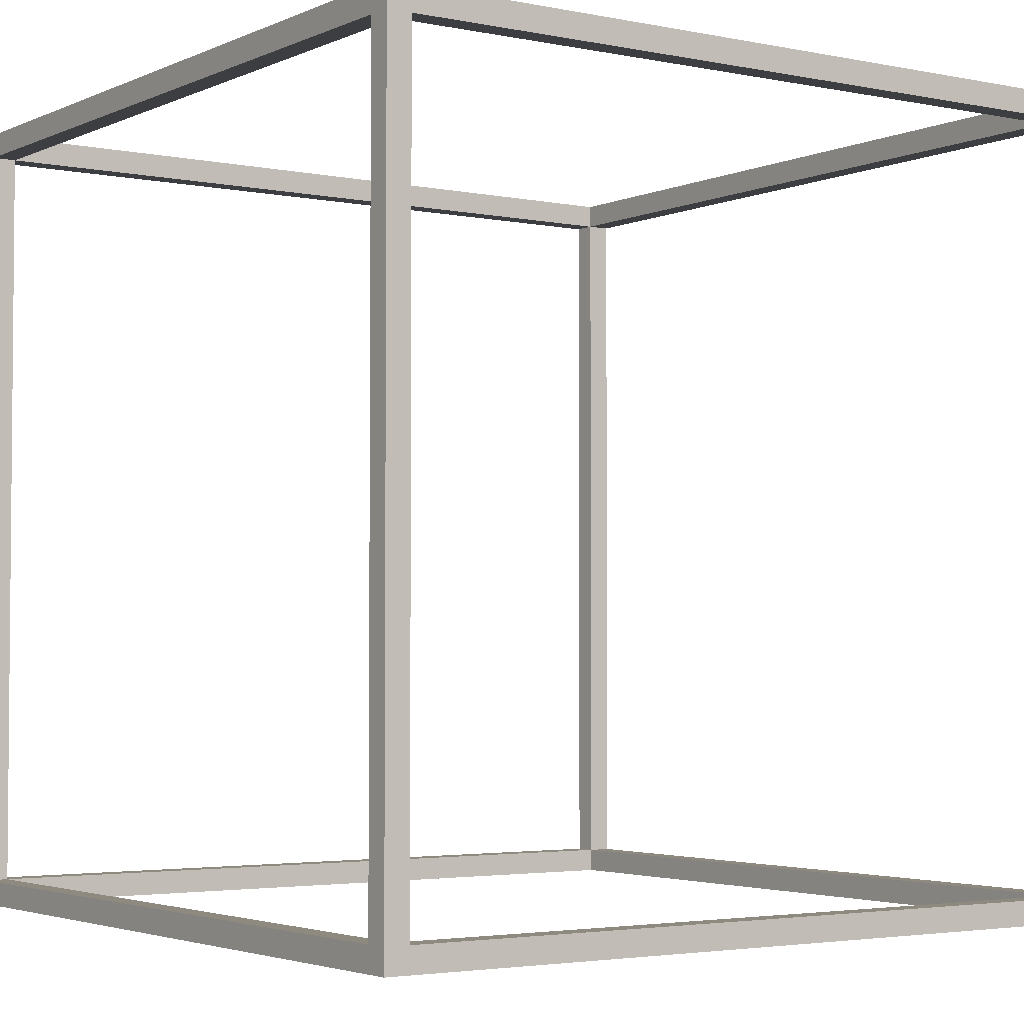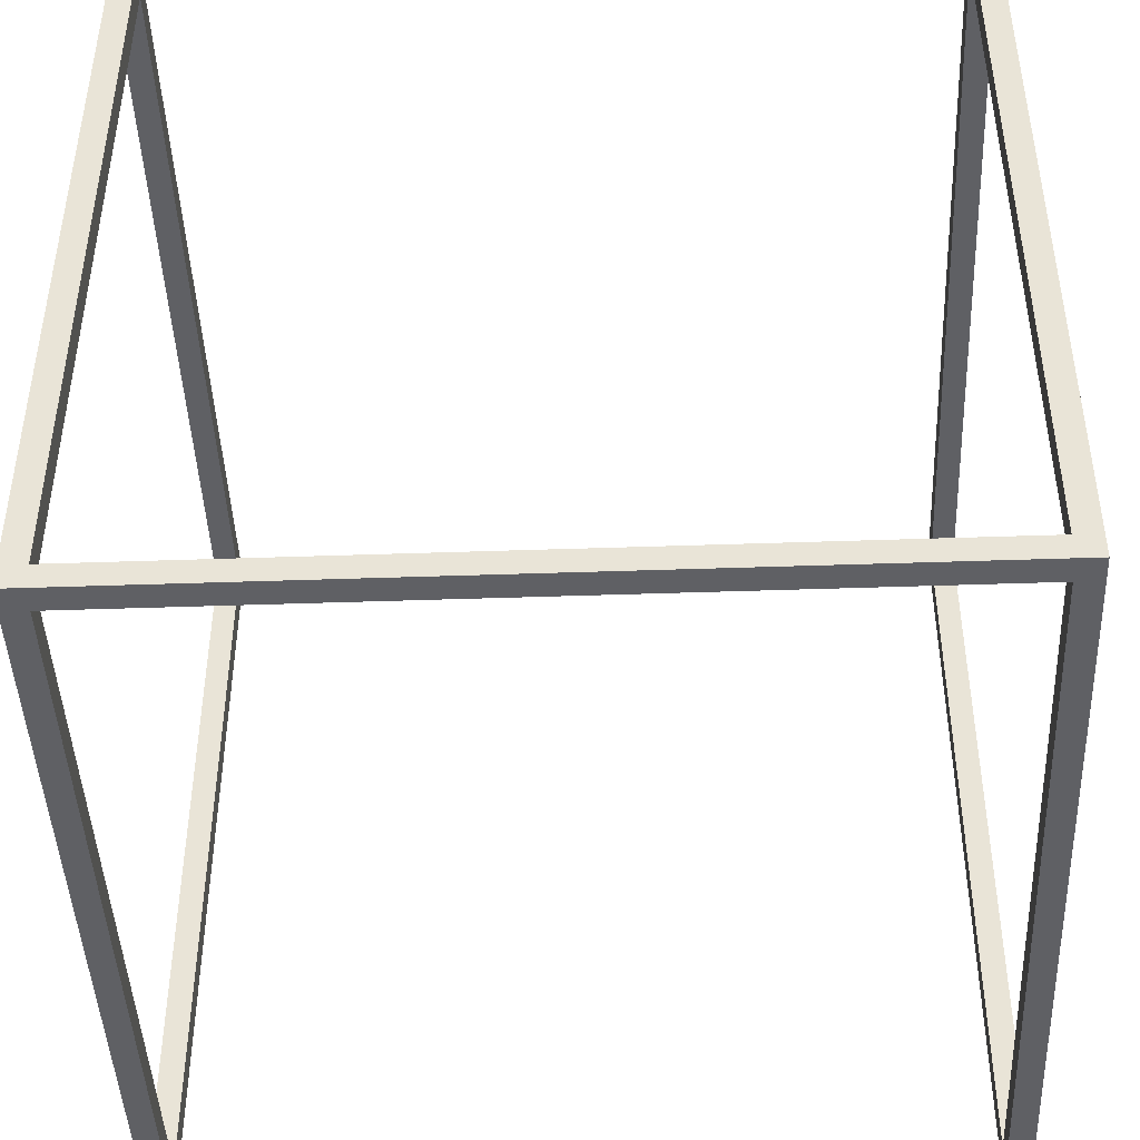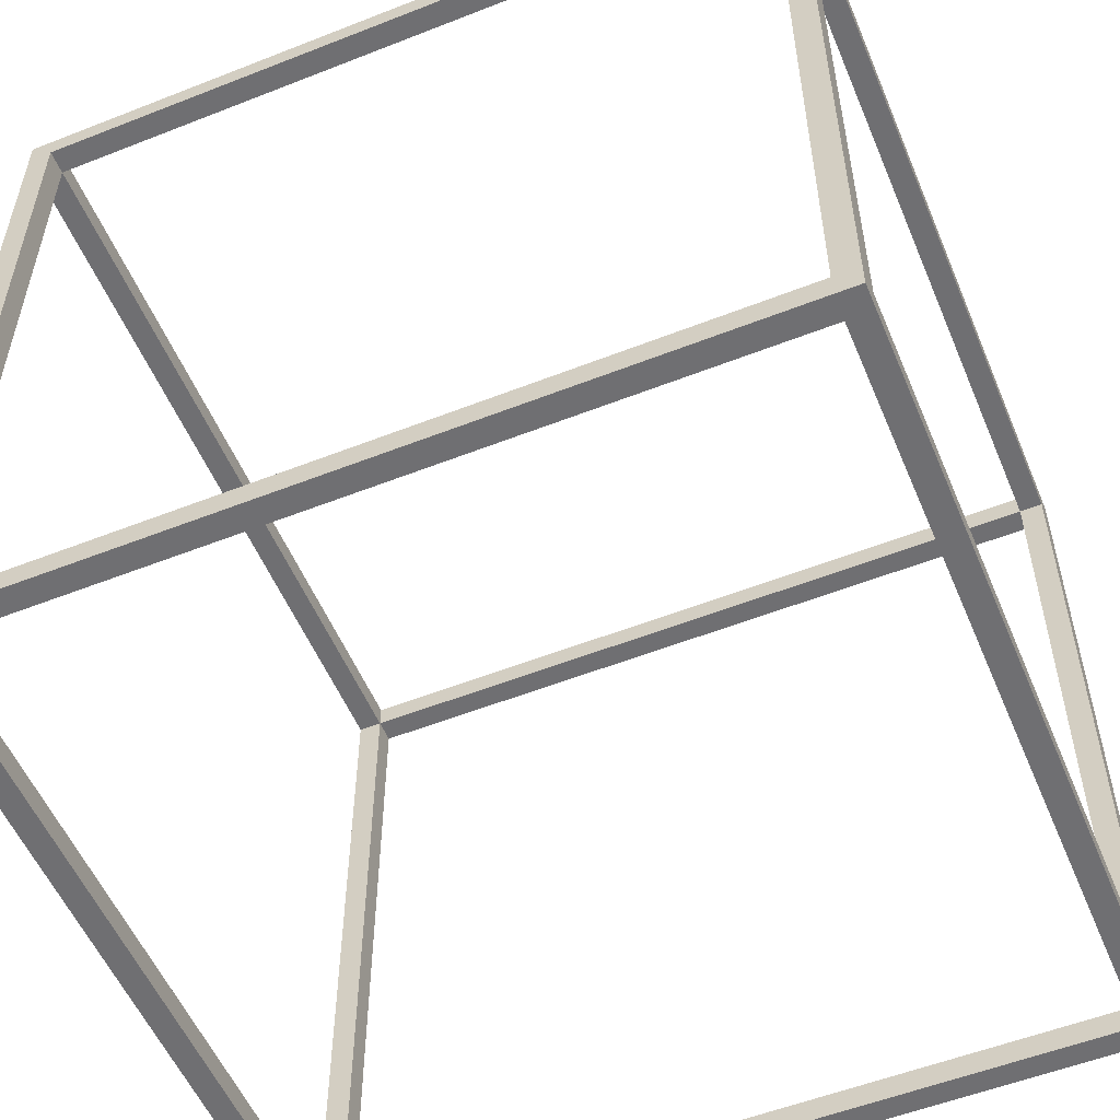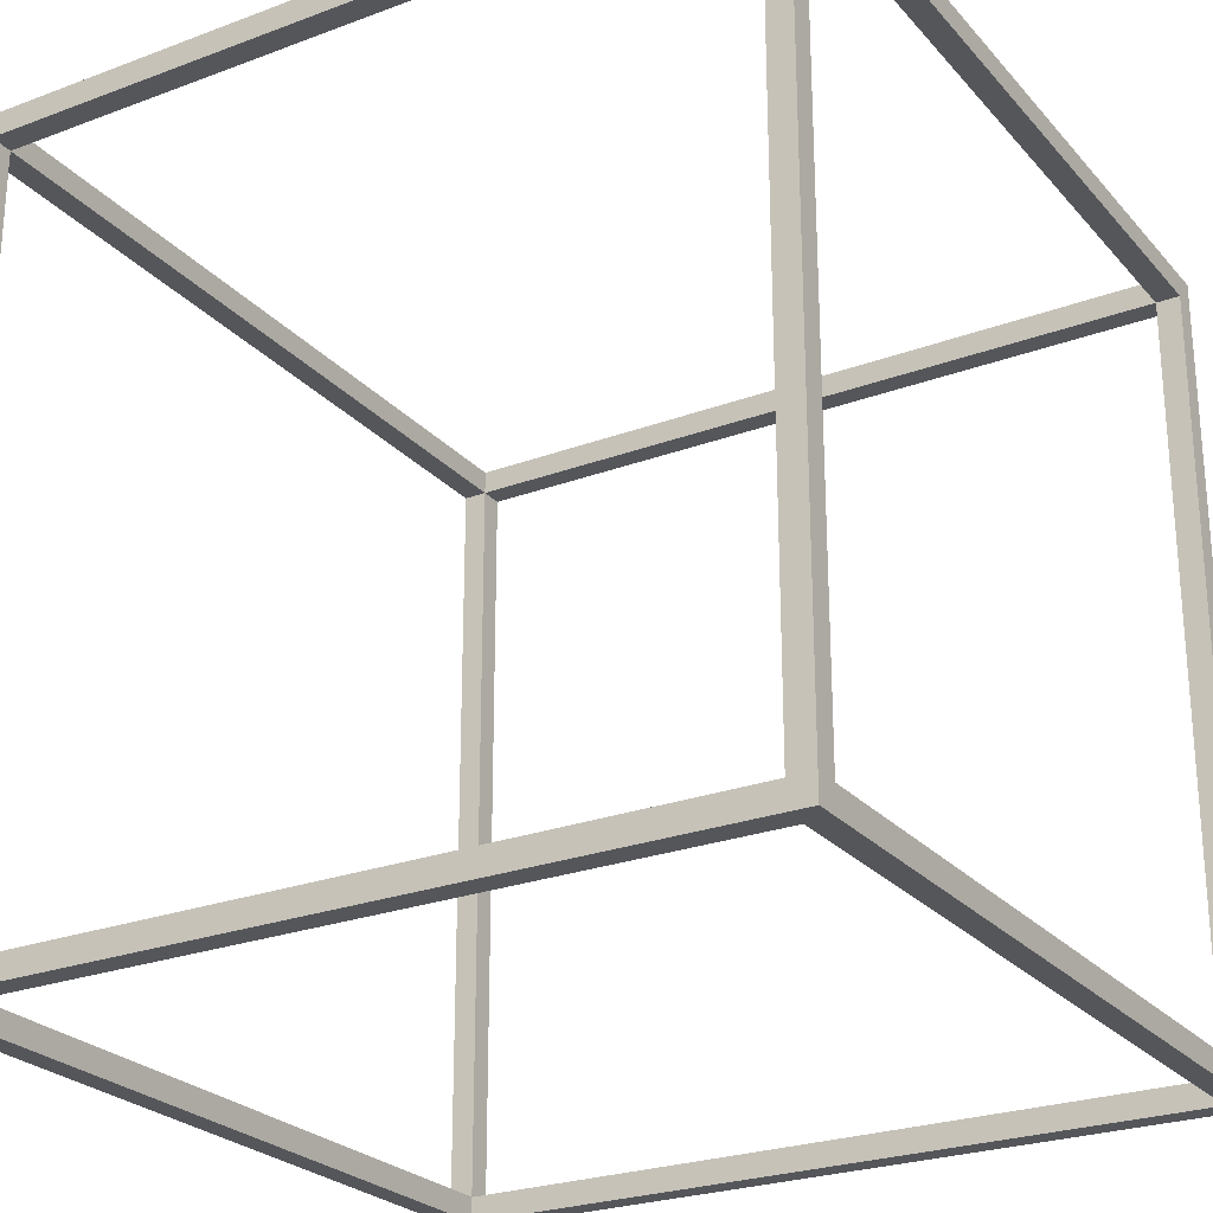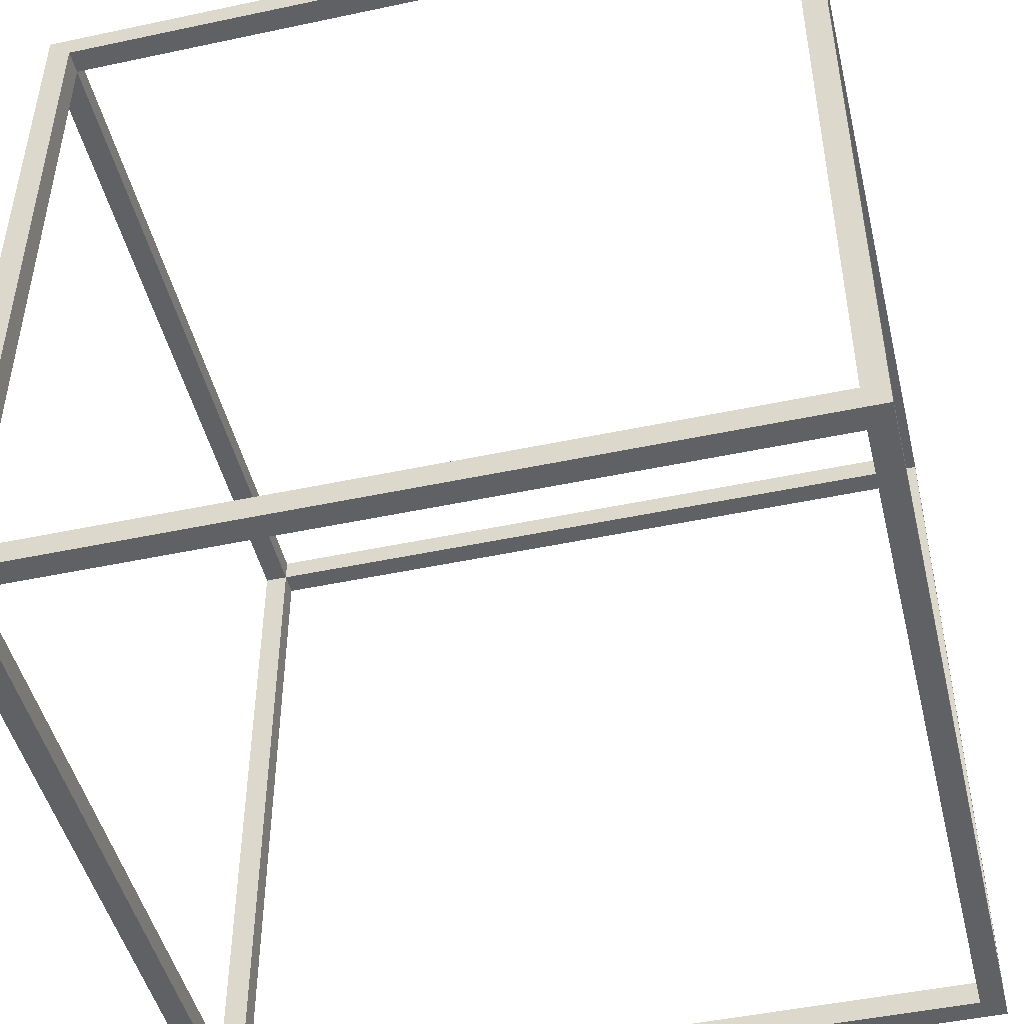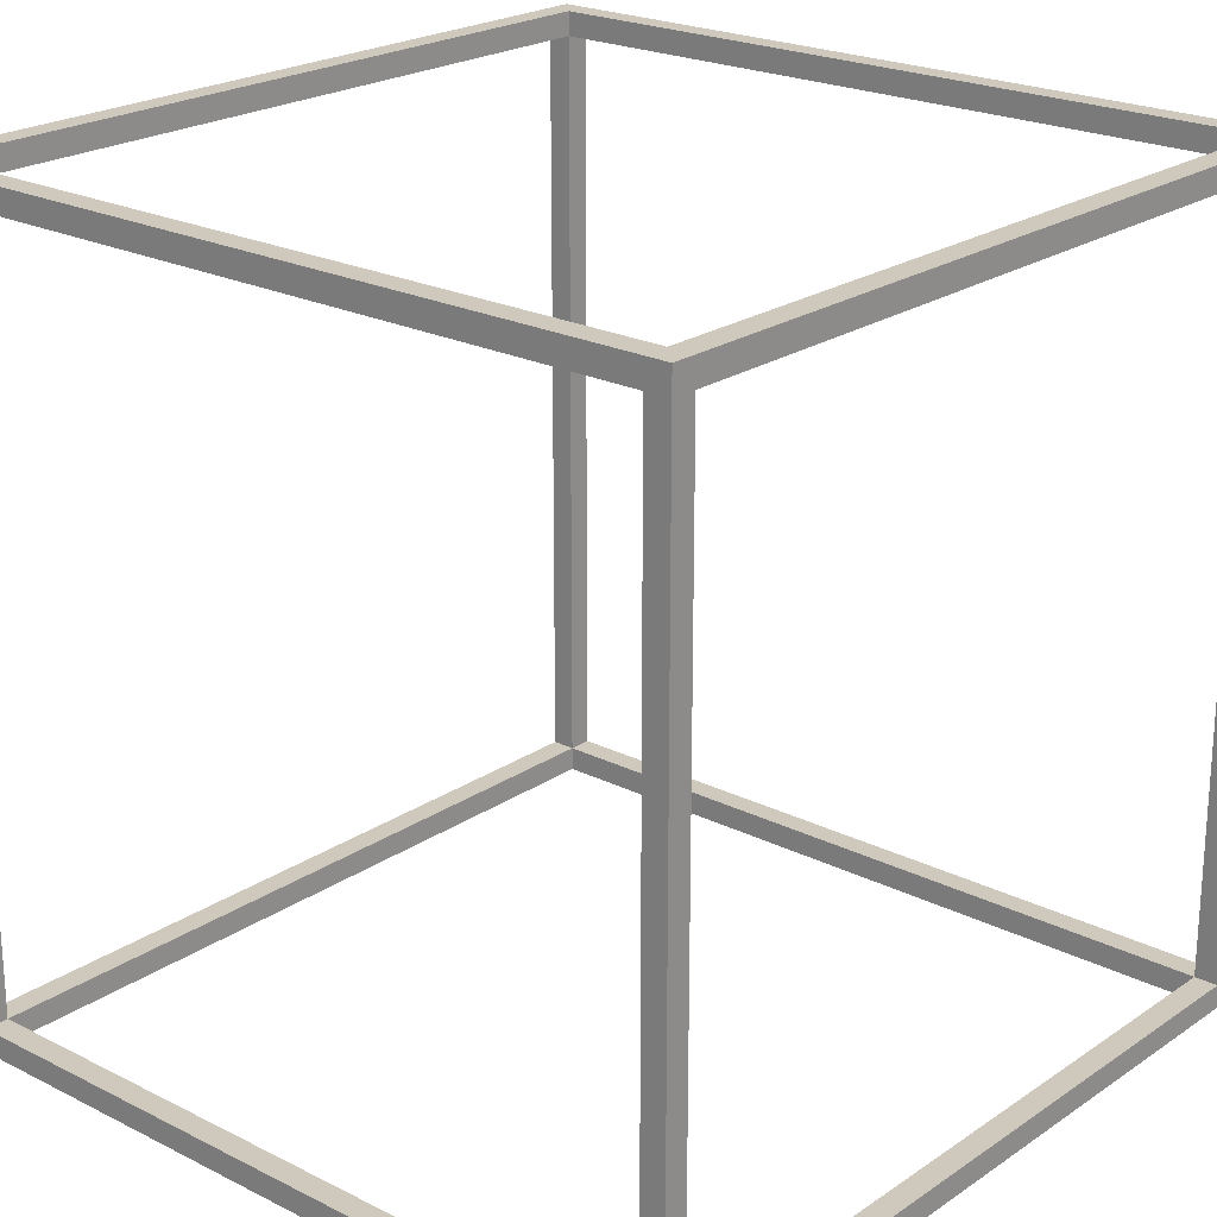
<metadata>
{"format":"obj","ext":"obj","renderer":"f3d","projection":"perspective","resolution":1024,"background":"white","views":[{"elev":-3.2,"azim":-124.7,"up":"+Y"},{"elev":-44.8,"azim":-177.7,"up":"+Z"},{"elev":-54.7,"azim":-67.4,"up":"+Y"},{"elev":-25.3,"azim":31.1,"up":"+Z"},{"elev":-47.5,"azim":103.5,"up":"+Z"},{"elev":22.3,"azim":40.9,"up":"+Y"}]}
</metadata>
<code>
g Solid1
v -0.5 -0.5 -0.5
v -0.5 -0.5 0.5
v -0.5 -0.47 -0.47
v -0.5 -0.47 0.47
v -0.5 0.47 -0.47
v -0.5 0.47 0.47
v -0.5 0.5 -0.5
v -0.5 0.5 0.5
v -0.47 -0.5 -0.47
v -0.47 -0.5 0.47
v -0.47 -0.47 -0.5
v -0.47 -0.47 -0.47
v -0.47 -0.47 0.47
v -0.47 -0.47 0.5
v -0.47 0.47 -0.5
v -0.47 0.47 -0.47
v -0.47 0.47 0.47
v -0.47 0.47 0.5
v -0.47 0.5 -0.47
v -0.47 0.5 0.47
v 0.47 -0.5 -0.47
v 0.47 -0.5 0.47
v 0.47 -0.47 -0.5
v 0.47 -0.47 -0.47
v 0.47 -0.47 0.47
v 0.47 -0.47 0.5
v 0.47 0.47 -0.5
v 0.47 0.47 -0.47
v 0.47 0.47 0.47
v 0.47 0.47 0.5
v 0.47 0.5 -0.47
v 0.47 0.5 0.47
v 0.5 -0.5 -0.5
v 0.5 -0.5 0.5
v 0.5 -0.47 -0.47
v 0.5 -0.47 0.47
v 0.5 0.47 -0.47
v 0.5 0.47 0.47
v 0.5 0.5 -0.5
v 0.5 0.5 0.5
f 24 12 21
f 21 12 9
f 12 13 9
f 9 13 10
f 17 16 20
f 20 16 19
f 28 29 31
f 31 29 32
f 25 24 22
f 22 24 21
f 13 25 10
f 10 25 22
f 29 17 32
f 32 17 20
f 16 28 19
f 19 28 31
f 29 28 38
f 38 28 37
f 16 15 28
f 28 15 27
f 16 17 5
f 5 17 6
f 29 30 17
f 17 30 18
f 13 14 25
f 25 14 26
f 13 12 4
f 4 12 3
f 24 23 12
f 12 23 11
f 24 25 35
f 35 25 36
f 29 25 30
f 30 25 26
f 13 17 14
f 14 17 18
f 16 12 15
f 15 12 11
f 24 28 23
f 23 28 27
f 12 16 3
f 3 16 5
f 17 13 6
f 6 13 4
f 25 29 36
f 36 29 38
f 28 24 37
f 37 24 35
f 11 1 15
f 15 1 7
f 15 7 39
f 11 23 1
f 1 23 33
f 33 23 27
f 33 27 39
f 39 27 15
f 4 3 1
f 1 3 5
f 1 5 7
f 7 5 6
f 7 6 8
f 8 6 4
f 8 4 2
f 2 4 1
f 20 19 7
f 7 19 31
f 7 31 39
f 39 31 32
f 39 32 40
f 40 32 20
f 40 20 8
f 8 20 7
f 38 37 39
f 39 37 35
f 39 35 33
f 33 35 36
f 33 36 34
f 34 36 38
f 34 38 40
f 40 38 39
f 22 21 33
f 33 21 9
f 33 9 1
f 1 9 10
f 1 10 2
f 2 10 22
f 2 22 34
f 34 22 33
f 18 2 14
f 14 2 34
f 14 34 26
f 26 34 30
f 30 34 40
f 30 40 8
f 2 18 8
f 8 18 30

</code>
